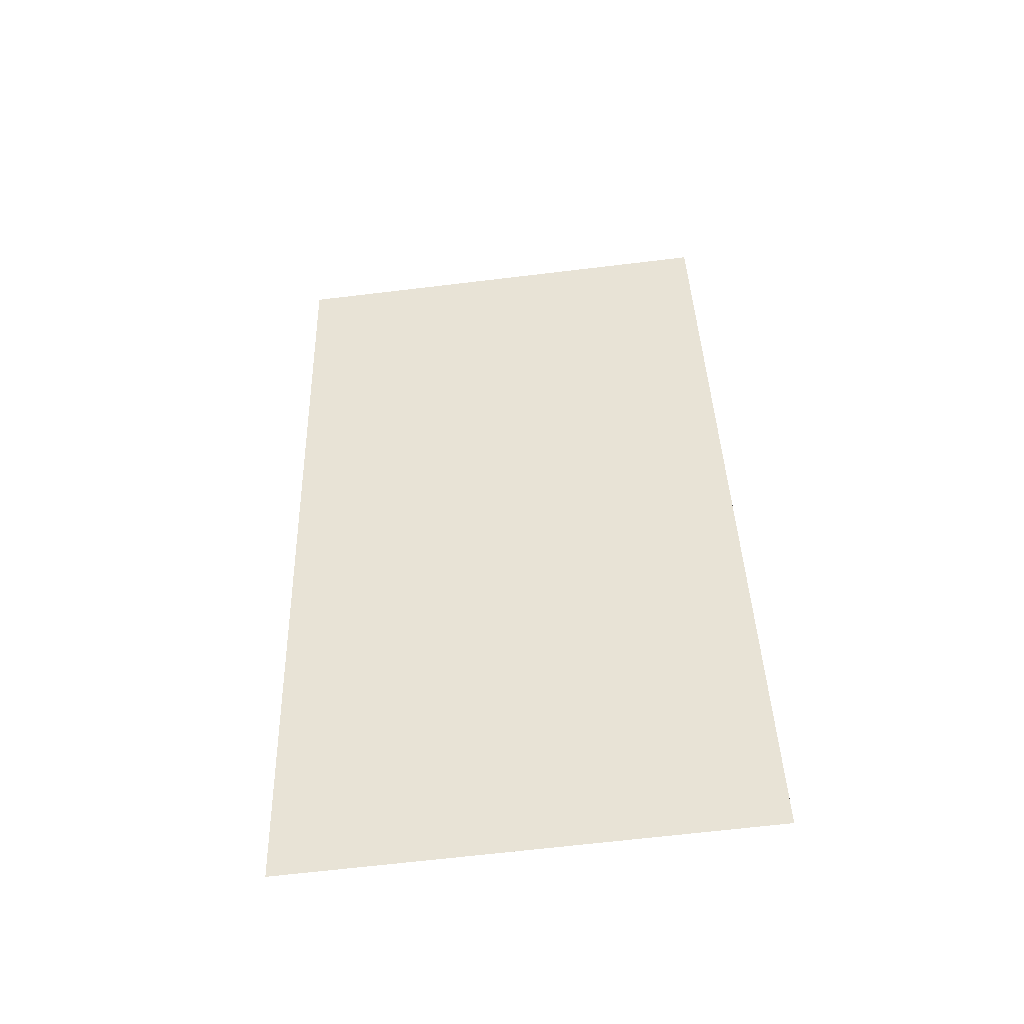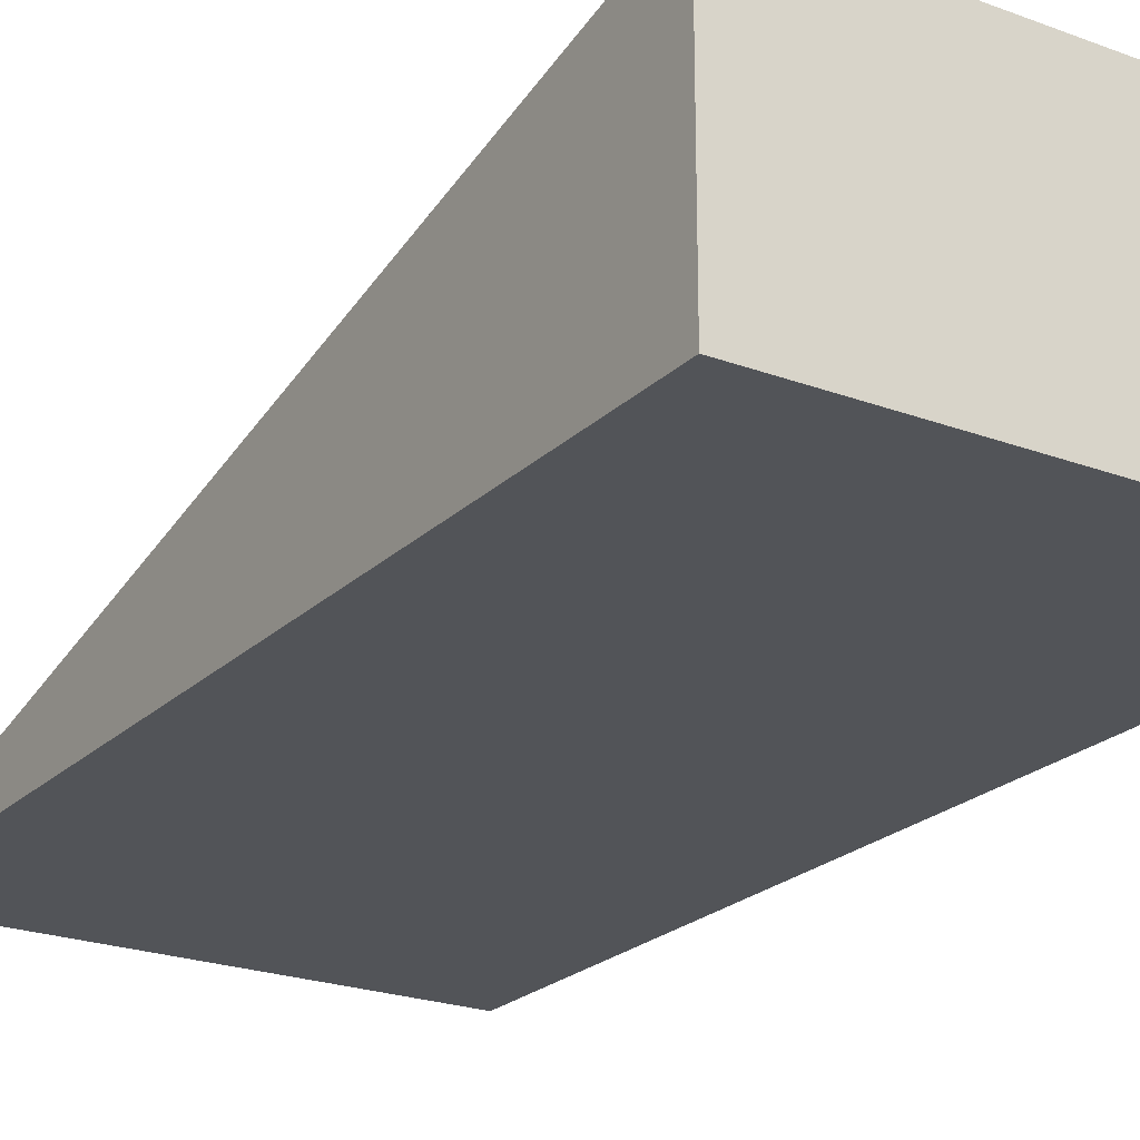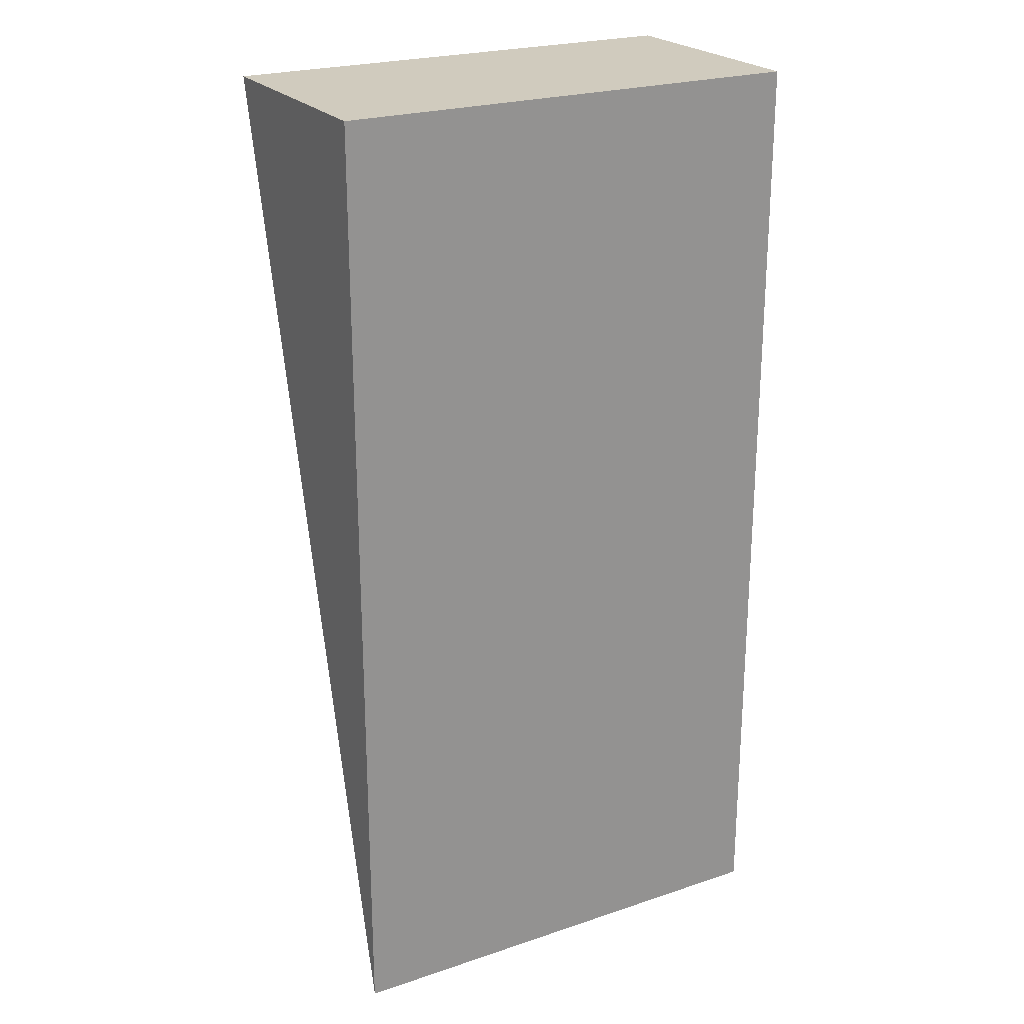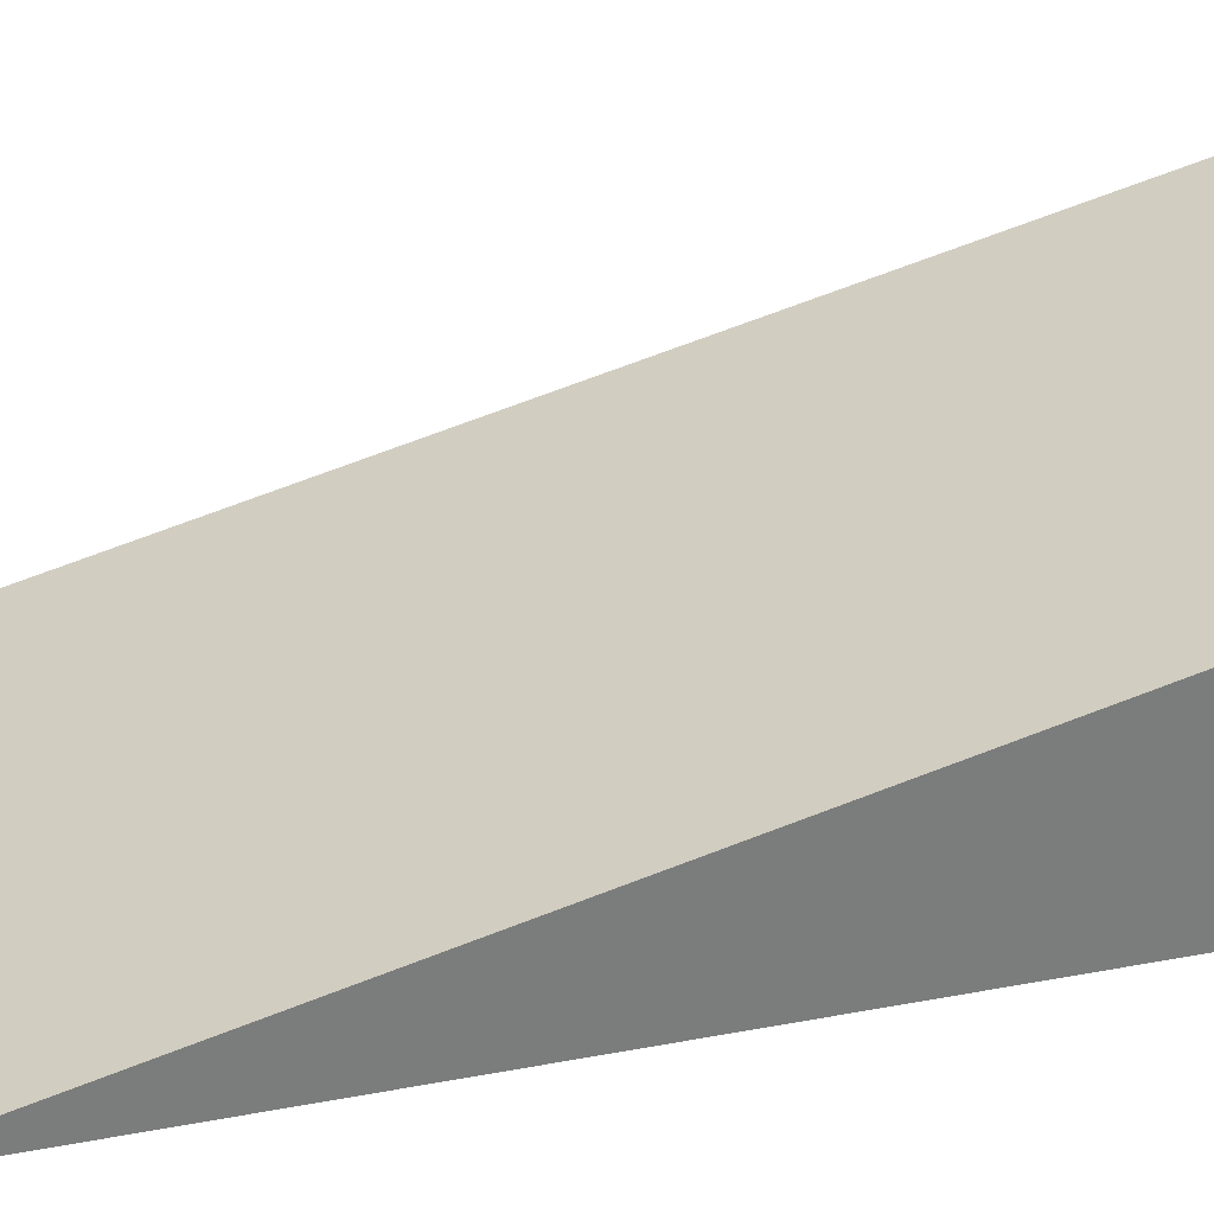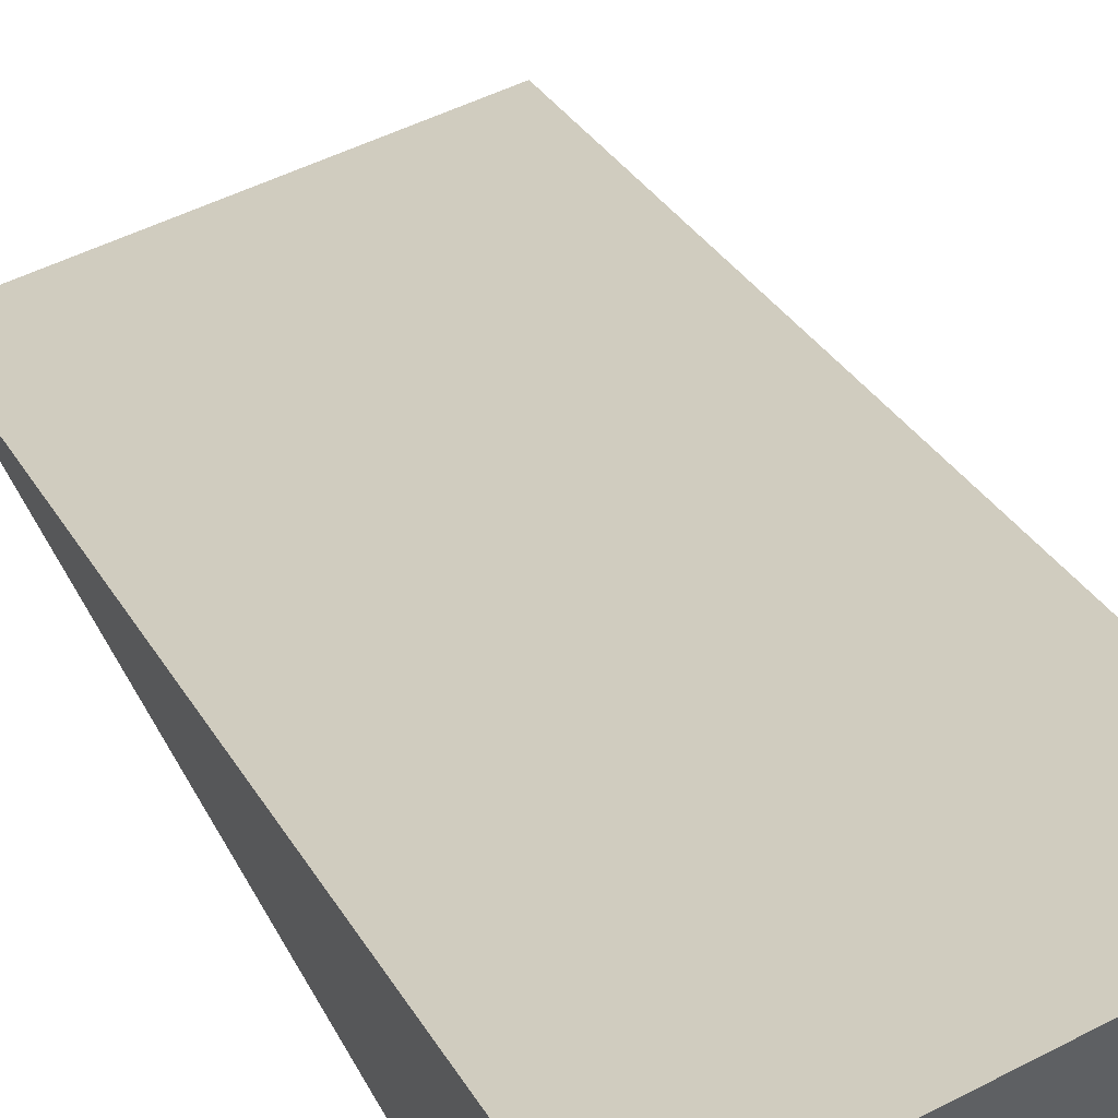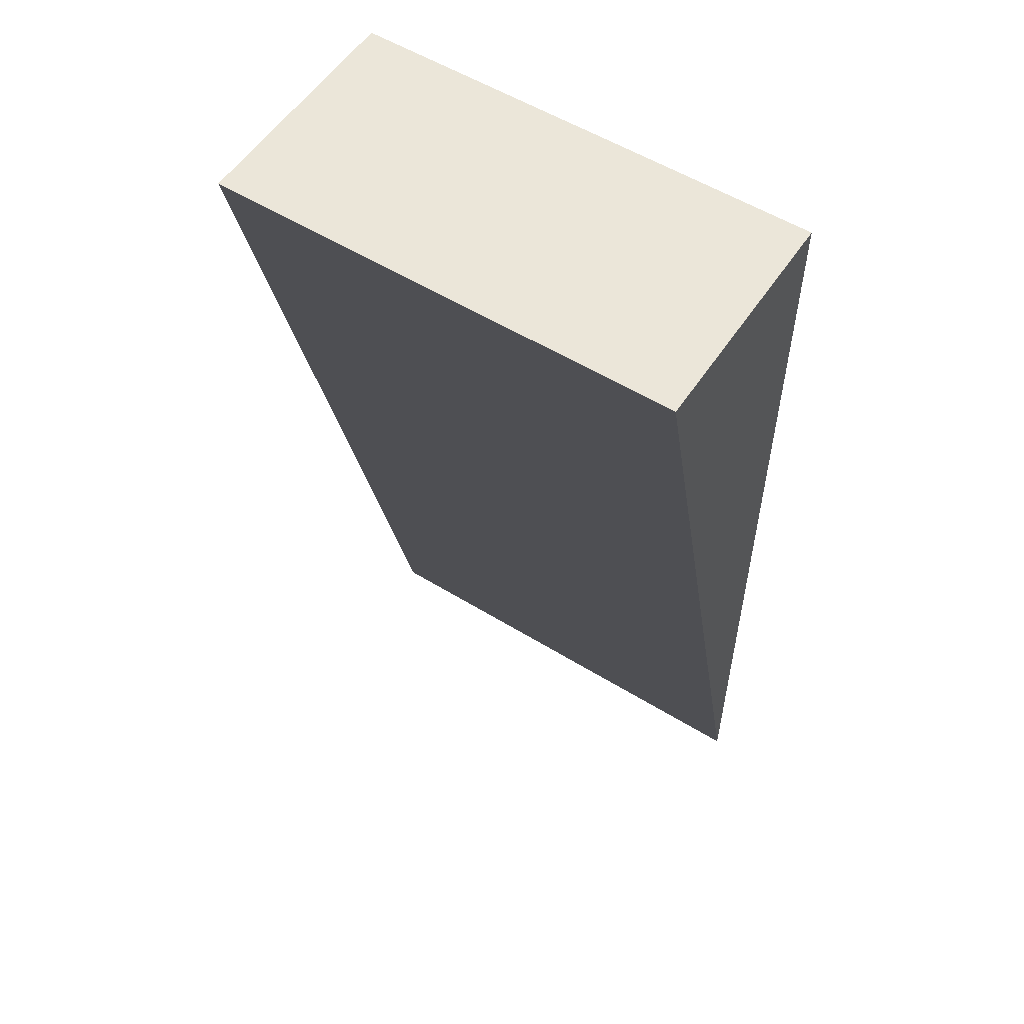
<metadata>
{"format":"obj","ext":"obj","renderer":"f3d","projection":"perspective","resolution":1024,"background":"white","views":[{"elev":-65.9,"azim":-173.1,"up":"+Z"},{"elev":-22.8,"azim":-32.7,"up":"+Y"},{"elev":23.6,"azim":-29.3,"up":"+Z"},{"elev":31.5,"azim":-105.1,"up":"+Y"},{"elev":52.0,"azim":-28.9,"up":"+Y"},{"elev":55.3,"azim":-147.0,"up":"+Z"}]}
</metadata>
<code>
g top
v 0.5 -0 0.5
v -0.5 -0 0.5
v -0.5 -0.5 -1.5
v 0.5 -0.5 -1.5
f 2 1 4 3
g bottom
v -0.5 -0.5 0.5
v 0.5 -0.5 0.5
v -0.5 -0.5 -1.5
v 0.5 -0.5 -1.5
f 6 5 7 8
g right
v -0.5 -0 0.5
v -0.5 -0.5 0.5
v -0.5 -0.5 -1.5
f 9 11 10
g left
v 0.5 -0 0.5
v 0.5 -0.5 0.5
v 0.5 -0.5 -1.5
f 12 13 14
g back
v 0.5 -0 0.5
v -0.5 -0 0.5
v -0.5 -0.5 0.5
v 0.5 -0.5 0.5
f 15 16 17 18

</code>
